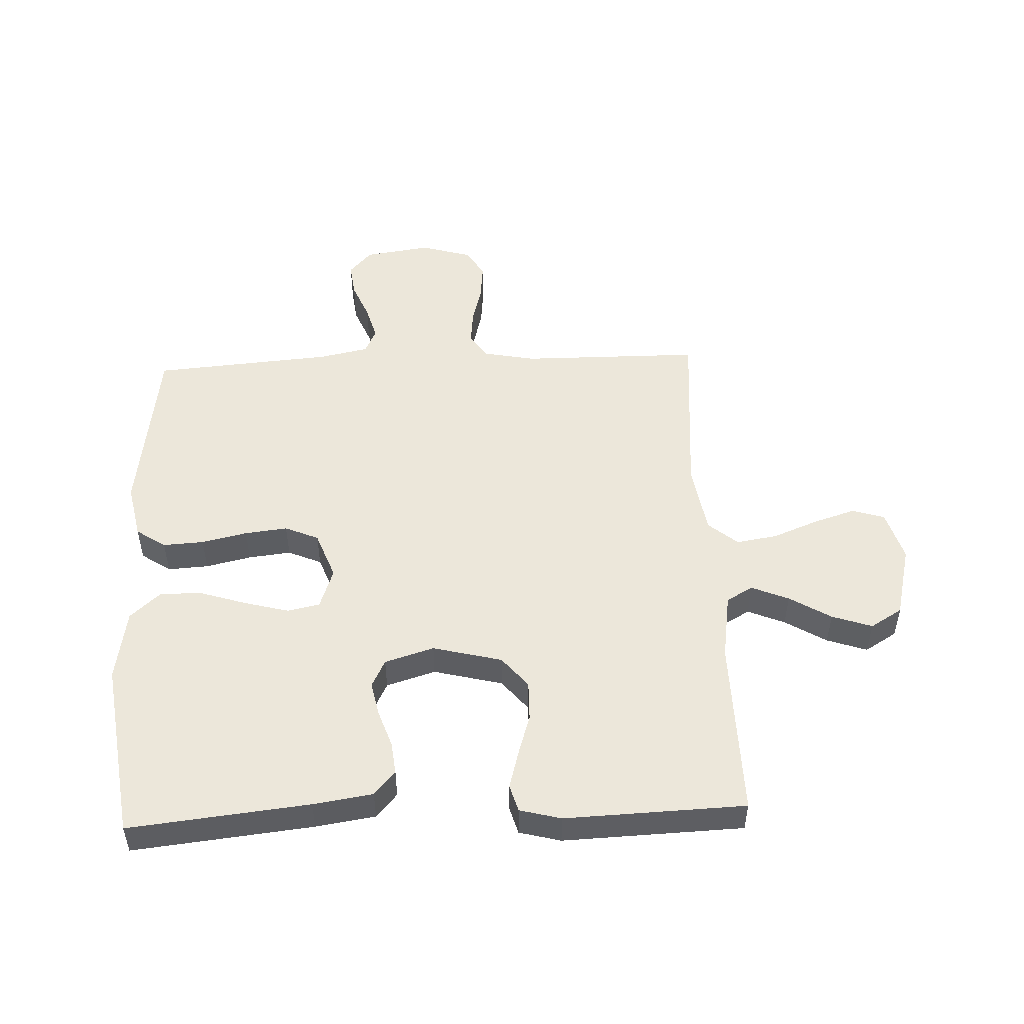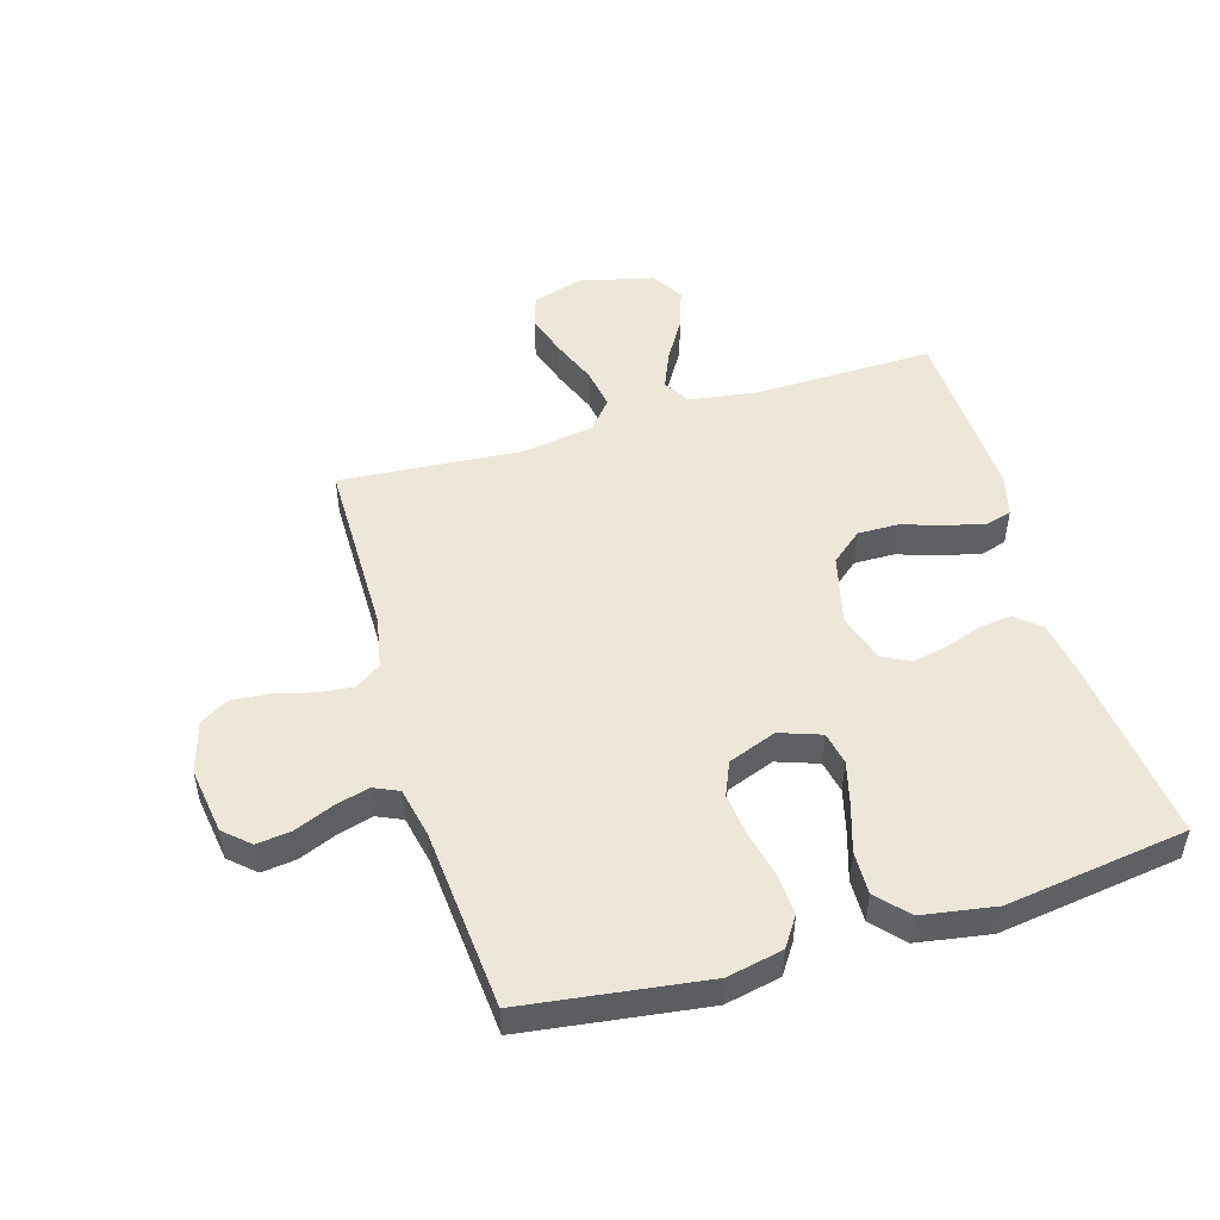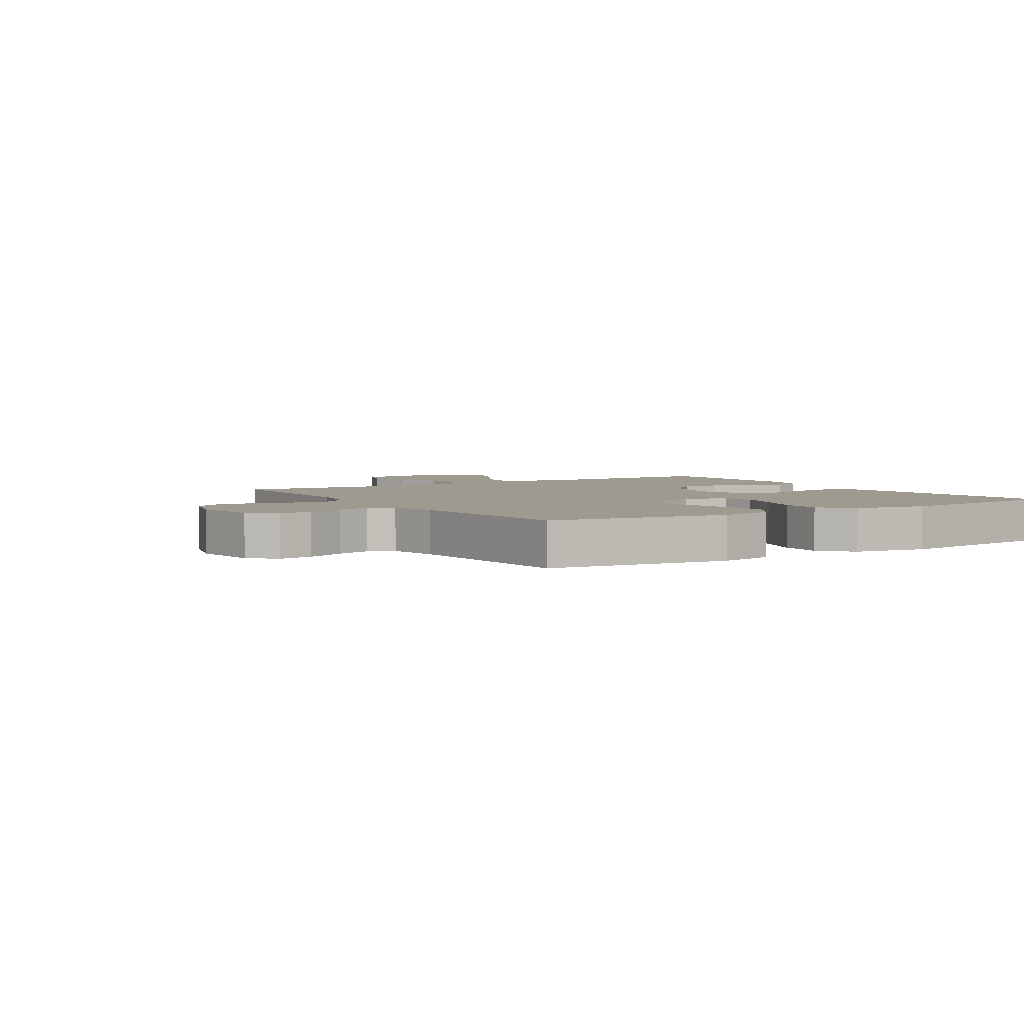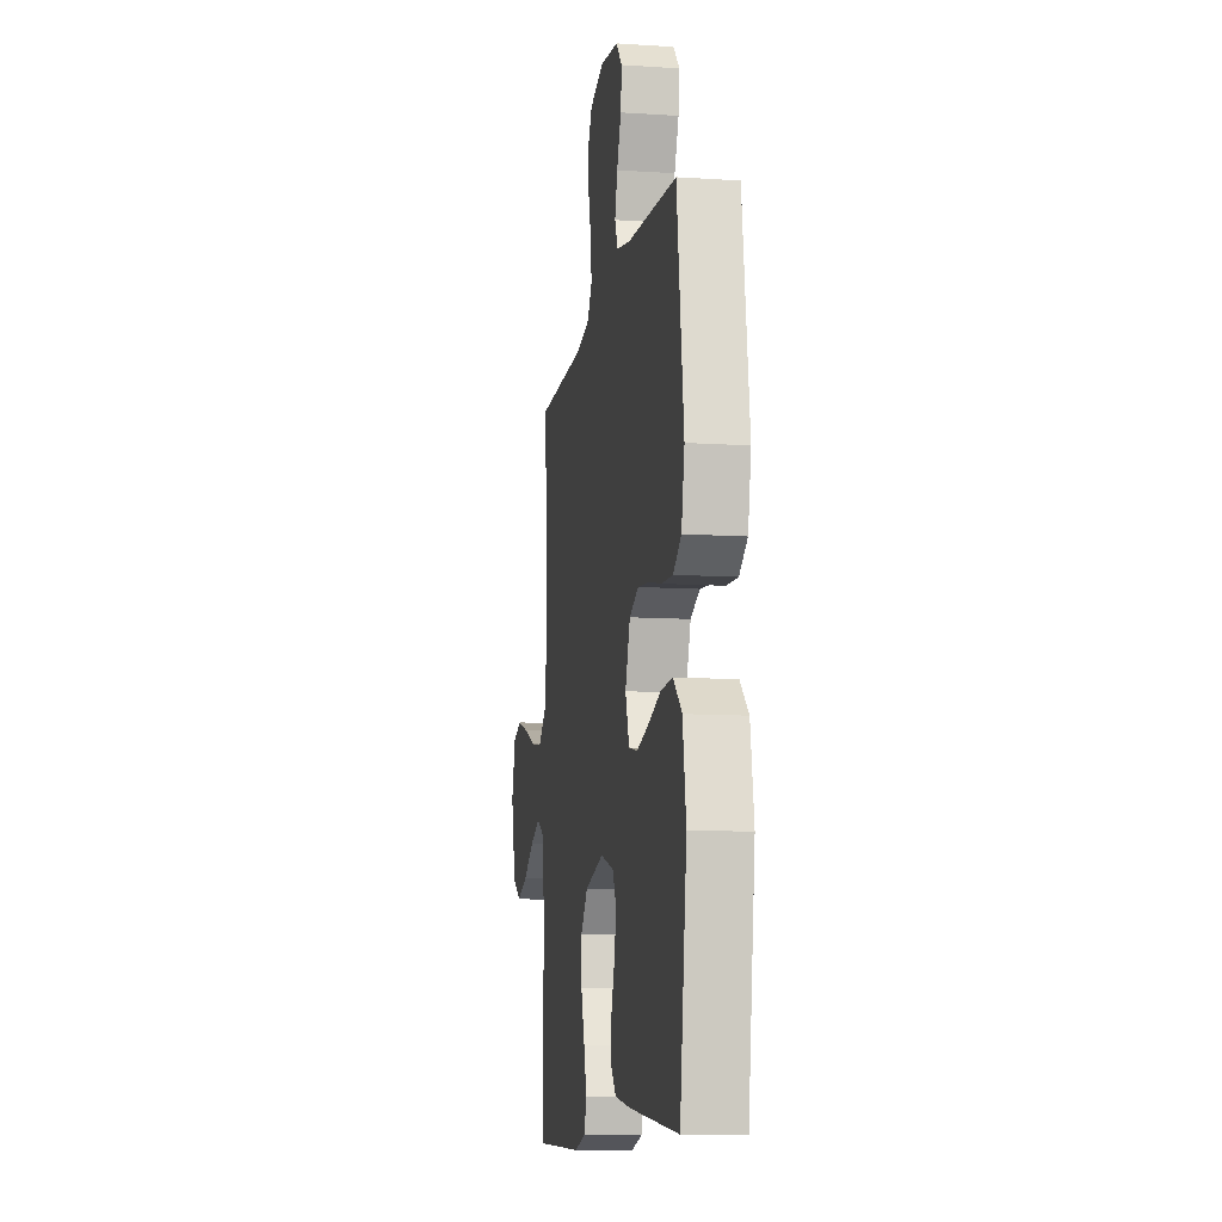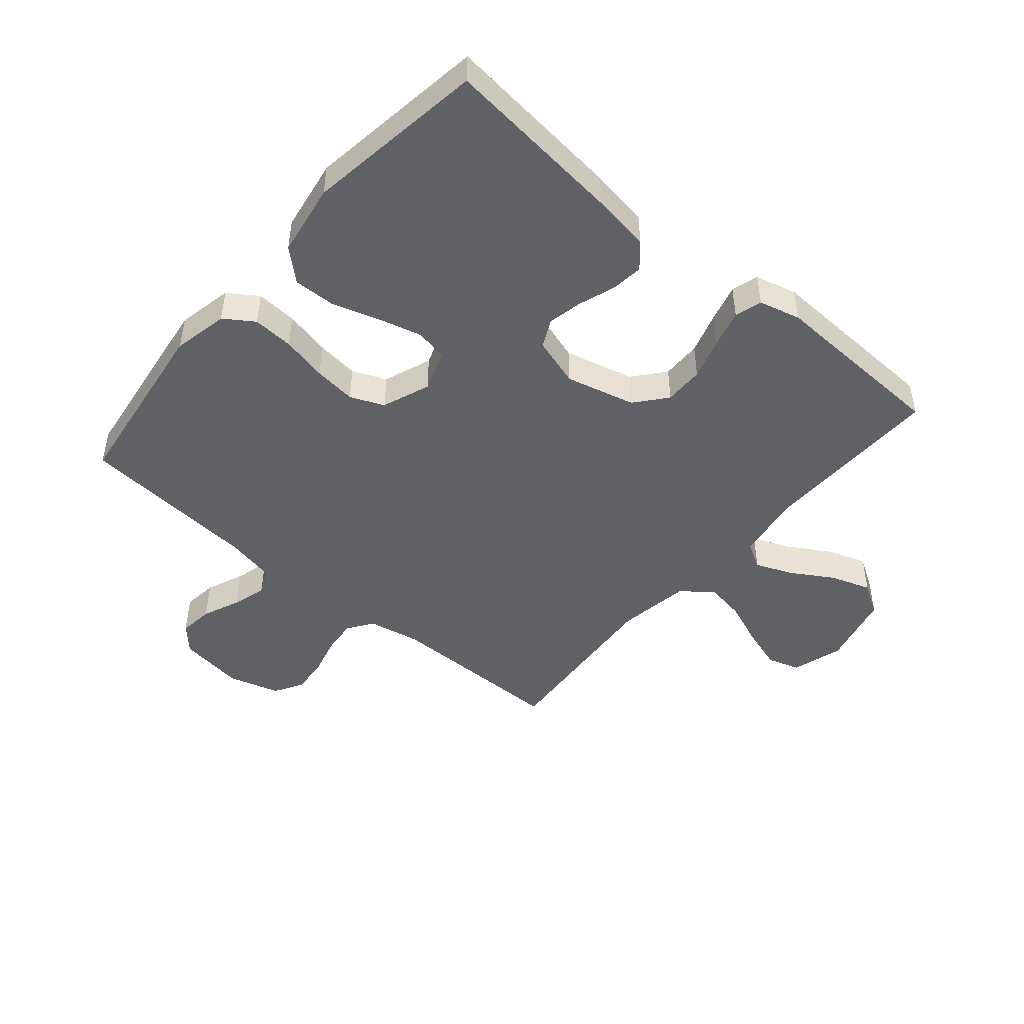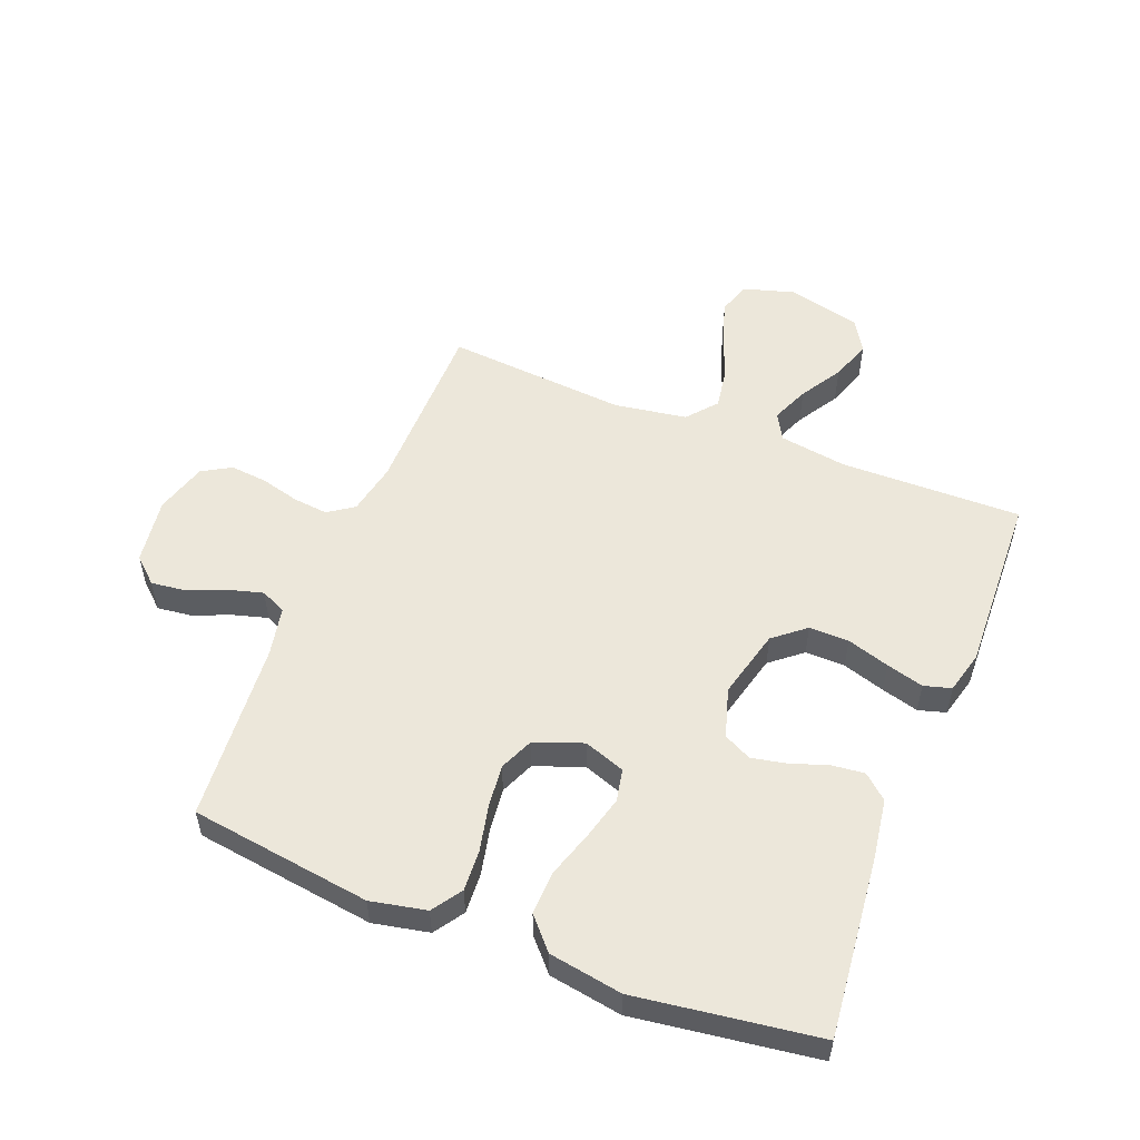
<metadata>
{"format":"obj","ext":"obj","renderer":"f3d","projection":"perspective","resolution":1024,"background":"white","views":[{"elev":50.7,"azim":177.6,"up":"+Y"},{"elev":49.8,"azim":73.3,"up":"+Y"},{"elev":3.7,"azim":57.9,"up":"+Y"},{"elev":-10.7,"azim":80.8,"up":"+Z"},{"elev":-46.9,"azim":139.5,"up":"+Y"},{"elev":53.8,"azim":111.6,"up":"+Y"}]}
</metadata>
<code>
v -0.5 0.07 -0.5
v -0.495 0.07 -0.2
v -0.512 0.07 -0.088
v -0.556 0.07 -0.063
v -0.618 0.07 -0.089
v -0.687 0.07 -0.131
v -0.754 0.07 -0.154
v -0.807 0.07 -0.122
v -0.837 0.07 0
v -0.812 0.07 0.085
v -0.758 0.07 0.102
v -0.688 0.07 0.08
v -0.612 0.07 0.05
v -0.544 0.07 0.039
v -0.495 0.07 0.08
v -0.476 0.07 0.2
v -0.5 0.07 0.5
v -0.2 0.07 0.502
v -0.114 0.07 0.519
v -0.085 0.07 0.561
v -0.091 0.07 0.619
v -0.108 0.07 0.684
v -0.114 0.07 0.745
v -0.086 0.07 0.793
v 0 0.07 0.818
v 0.11 0.07 0.802
v 0.148 0.07 0.76
v 0.141 0.07 0.703
v 0.115 0.07 0.64
v 0.099 0.07 0.583
v 0.118 0.07 0.541
v 0.2 0.07 0.524
v 0.5 0.07 0.5
v 0.541 0.07 0.2
v 0.522 0.07 0.108
v 0.473 0.07 0.075
v 0.405 0.07 0.079
v 0.329 0.07 0.096
v 0.258 0.07 0.104
v 0.202 0.07 0.08
v 0.172 0.07 0
v 0.196 0.07 -0.068
v 0.25 0.07 -0.079
v 0.322 0.07 -0.06
v 0.4 0.07 -0.035
v 0.471 0.07 -0.033
v 0.522 0.07 -0.079
v 0.542 0.07 -0.2
v 0.5 0.07 -0.5
v 0.2 0.07 -0.468
v 0.101 0.07 -0.453
v 0.066 0.07 -0.413
v 0.072 0.07 -0.359
v 0.093 0.07 -0.298
v 0.105 0.07 -0.24
v 0.082 0.07 -0.194
v 0 0.07 -0.169
v -0.115 0.07 -0.198
v -0.158 0.07 -0.25
v -0.157 0.07 -0.316
v -0.135 0.07 -0.386
v -0.118 0.07 -0.448
v -0.131 0.07 -0.493
v -0.2 0.07 -0.511
v -0.5 0 -0.5
v -0.495 0 -0.2
v -0.512 0 -0.088
v -0.556 0 -0.063
v -0.618 0 -0.089
v -0.687 0 -0.131
v -0.754 0 -0.154
v -0.807 0 -0.122
v -0.837 0 0
v -0.812 0 0.085
v -0.758 0 0.102
v -0.688 0 0.08
v -0.612 0 0.05
v -0.544 0 0.039
v -0.495 0 0.08
v -0.476 0 0.2
v -0.5 0 0.5
v -0.2 0 0.502
v -0.114 0 0.519
v -0.085 0 0.561
v -0.091 0 0.619
v -0.108 0 0.684
v -0.114 0 0.745
v -0.086 0 0.793
v 0 0 0.818
v 0.11 0 0.802
v 0.148 0 0.76
v 0.141 0 0.703
v 0.115 0 0.64
v 0.099 0 0.583
v 0.118 0 0.541
v 0.2 0 0.524
v 0.5 0 0.5
v 0.541 0 0.2
v 0.522 0 0.108
v 0.473 0 0.075
v 0.405 0 0.079
v 0.329 0 0.096
v 0.258 0 0.104
v 0.202 0 0.08
v 0.172 0 0
v 0.196 0 -0.068
v 0.25 0 -0.079
v 0.322 0 -0.06
v 0.4 0 -0.035
v 0.471 0 -0.033
v 0.522 0 -0.079
v 0.542 0 -0.2
v 0.5 0 -0.5
v 0.2 0 -0.468
v 0.101 0 -0.453
v 0.066 0 -0.413
v 0.072 0 -0.359
v 0.093 0 -0.298
v 0.105 0 -0.24
v 0.082 0 -0.194
v 0 0 -0.169
v -0.115 0 -0.198
v -0.158 0 -0.25
v -0.157 0 -0.316
v -0.135 0 -0.386
v -0.118 0 -0.448
v -0.131 0 -0.493
v -0.2 0 -0.511
f 64 1 2
f 63 64 2
f 62 63 2
f 61 62 2
f 60 61 2
f 59 60 2 3
f 58 59 3 4
f 57 58 4
f 52 53 54
f 51 52 54
f 50 51 54
f 49 50 54
f 48 49 54
f 47 48 54
f 46 47 54
f 45 46 54
f 44 45 54
f 43 44 54 55
f 42 43 55 56
f 36 37 38
f 35 36 38
f 34 35 38
f 33 34 38
f 32 33 38
f 31 32 38 39
f 30 31 39 40
f 27 28 29
f 26 27 29
f 25 26 29
f 24 25 29
f 23 24 29
f 22 23 29
f 21 22 29
f 20 21 29 30
f 30 40 41
f 20 30 41
f 19 20 41
f 16 17 18
f 42 56 57
f 41 42 57
f 19 41 57
f 18 19 57
f 16 18 57
f 15 16 57
f 11 12 13
f 10 11 13
f 9 10 13
f 8 9 13
f 7 8 13
f 6 7 13
f 5 6 13
f 14 15 57 4
f 4 5 13 14
f 66 65 128
f 66 128 127
f 66 127 126
f 66 126 125
f 66 125 124
f 67 66 124 123
f 68 67 123 122
f 68 122 121
f 118 117 116
f 118 116 115
f 118 115 114
f 118 114 113
f 118 113 112
f 118 112 111
f 118 111 110
f 118 110 109
f 118 109 108
f 119 118 108 107
f 120 119 107 106
f 102 101 100
f 102 100 99
f 102 99 98
f 102 98 97
f 102 97 96
f 103 102 96 95
f 104 103 95 94
f 93 92 91
f 93 91 90
f 93 90 89
f 93 89 88
f 93 88 87
f 93 87 86
f 93 86 85
f 94 93 85 84
f 105 104 94
f 105 94 84
f 105 84 83
f 82 81 80
f 121 120 106
f 121 106 105
f 121 105 83
f 121 83 82
f 121 82 80
f 121 80 79
f 77 76 75
f 77 75 74
f 77 74 73
f 77 73 72
f 77 72 71
f 77 71 70
f 77 70 69
f 68 121 79 78
f 78 77 69 68
f 1 65 66 2
f 2 66 67 3
f 3 67 68 4
f 4 68 69 5
f 5 69 70 6
f 6 70 71 7
f 7 71 72 8
f 8 72 73 9
f 9 73 74 10
f 10 74 75 11
f 11 75 76 12
f 12 76 77 13
f 13 77 78 14
f 14 78 79 15
f 15 79 80 16
f 16 80 81 17
f 17 81 82 18
f 18 82 83 19
f 19 83 84 20
f 20 84 85 21
f 21 85 86 22
f 22 86 87 23
f 23 87 88 24
f 24 88 89 25
f 25 89 90 26
f 26 90 91 27
f 27 91 92 28
f 28 92 93 29
f 29 93 94 30
f 30 94 95 31
f 31 95 96 32
f 32 96 97 33
f 33 97 98 34
f 34 98 99 35
f 35 99 100 36
f 36 100 101 37
f 37 101 102 38
f 38 102 103 39
f 39 103 104 40
f 40 104 105 41
f 41 105 106 42
f 42 106 107 43
f 43 107 108 44
f 44 108 109 45
f 45 109 110 46
f 46 110 111 47
f 47 111 112 48
f 48 112 113 49
f 49 113 114 50
f 50 114 115 51
f 51 115 116 52
f 52 116 117 53
f 53 117 118 54
f 54 118 119 55
f 55 119 120 56
f 56 120 121 57
f 57 121 122 58
f 58 122 123 59
f 59 123 124 60
f 60 124 125 61
f 61 125 126 62
f 62 126 127 63
f 63 127 128 64
f 64 128 65 1

</code>
